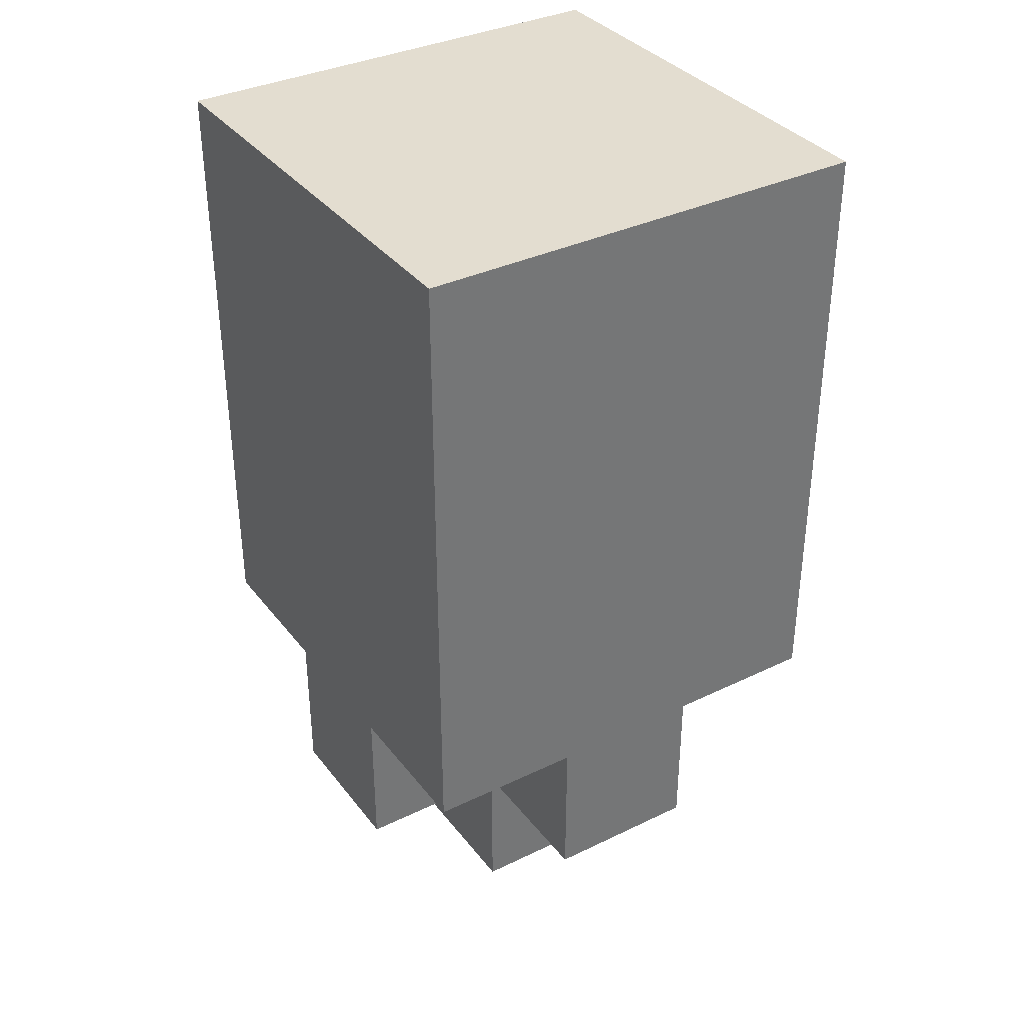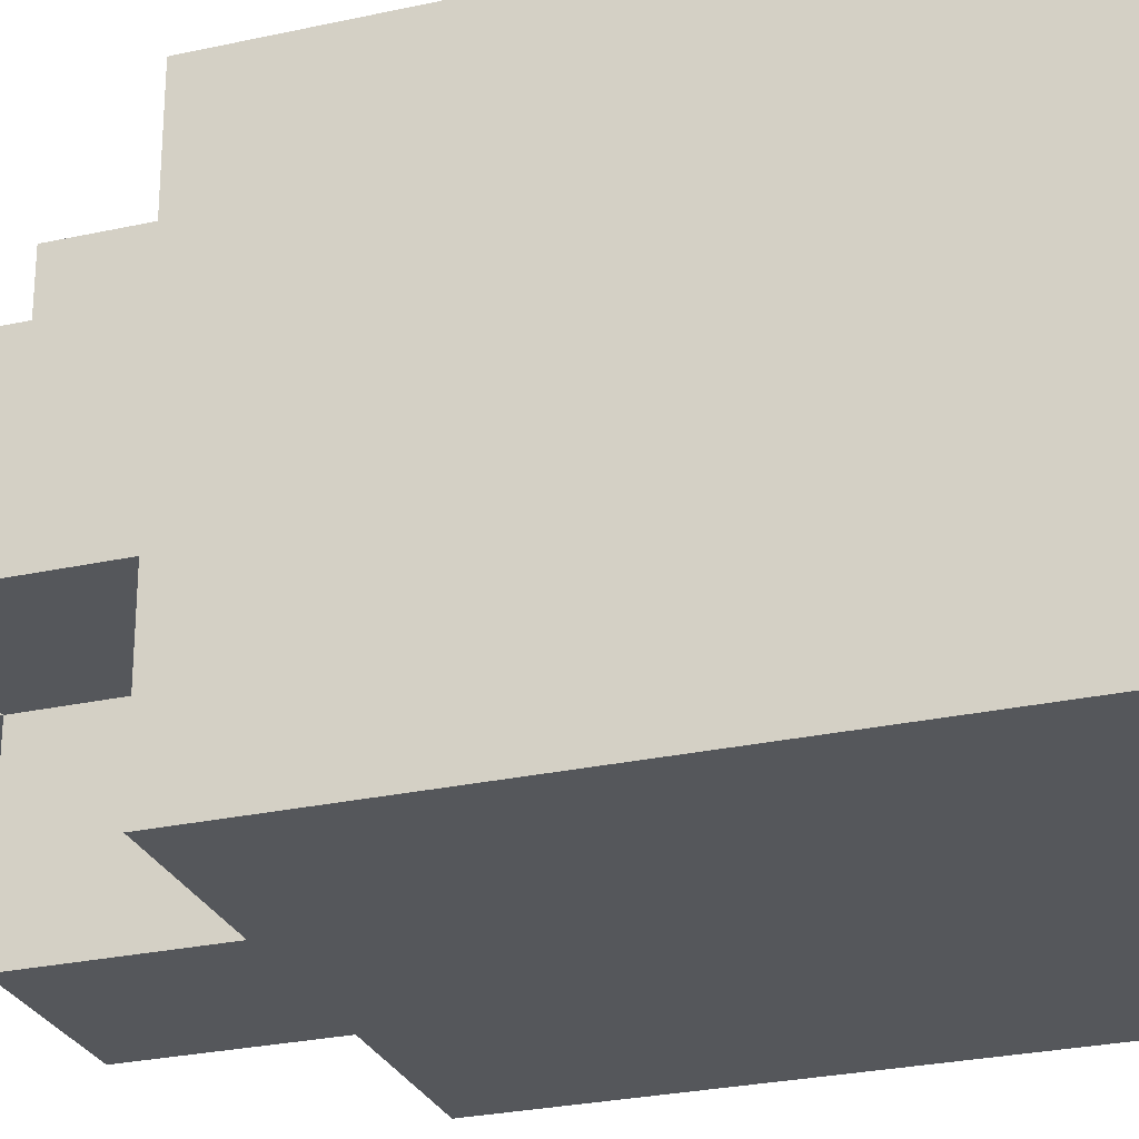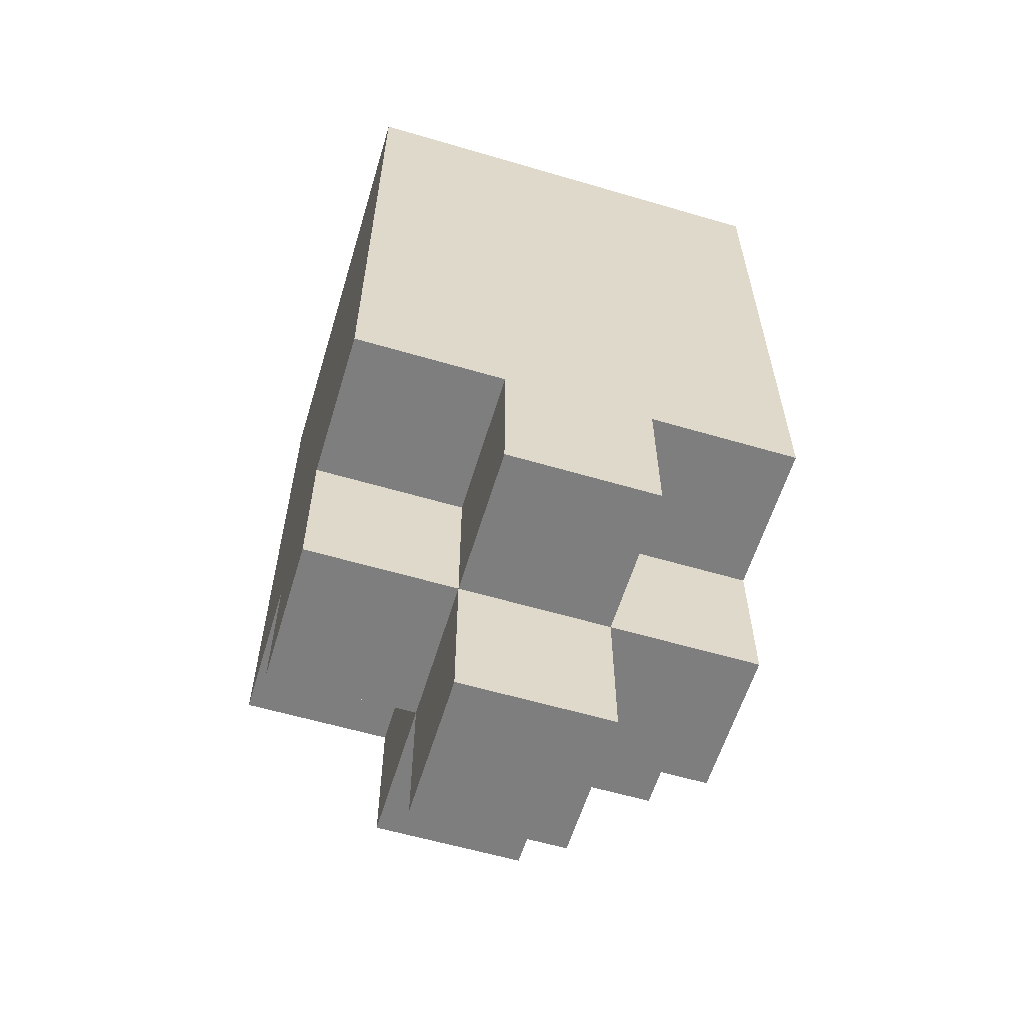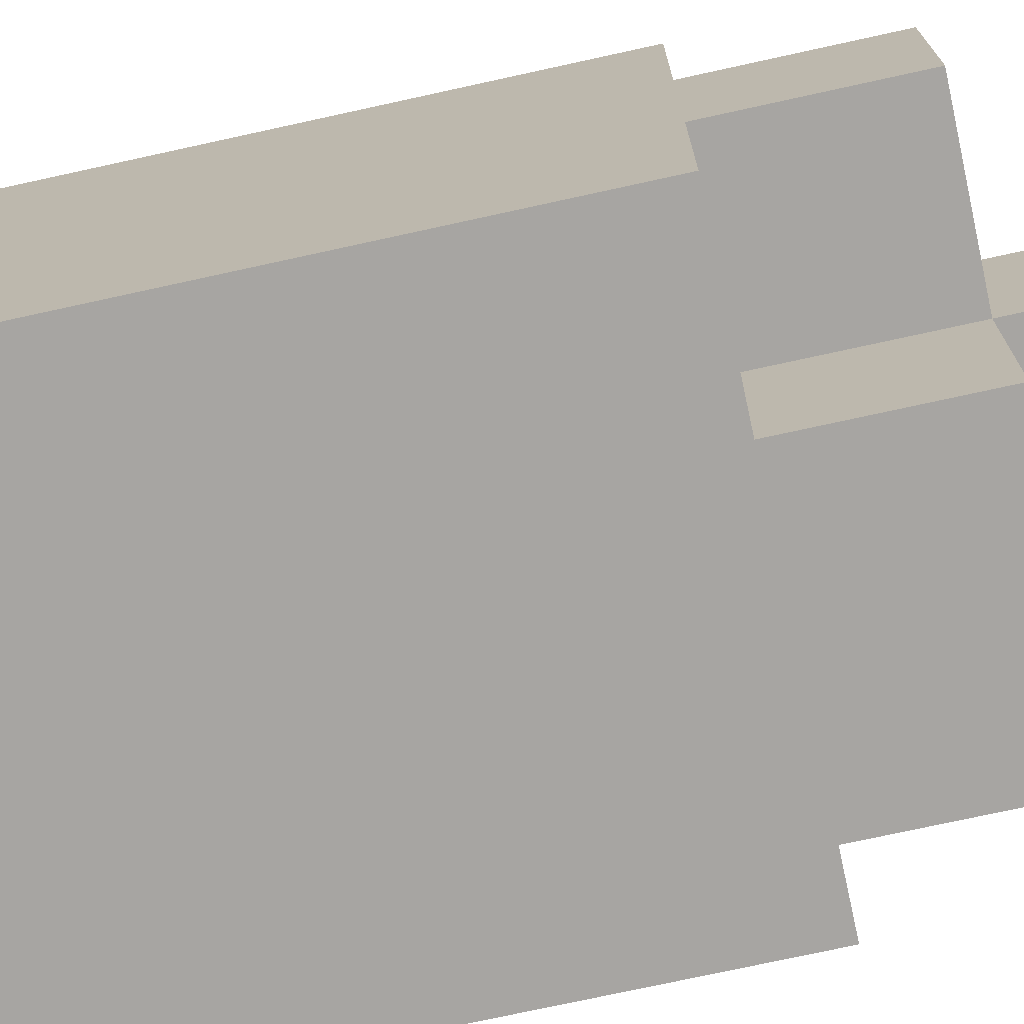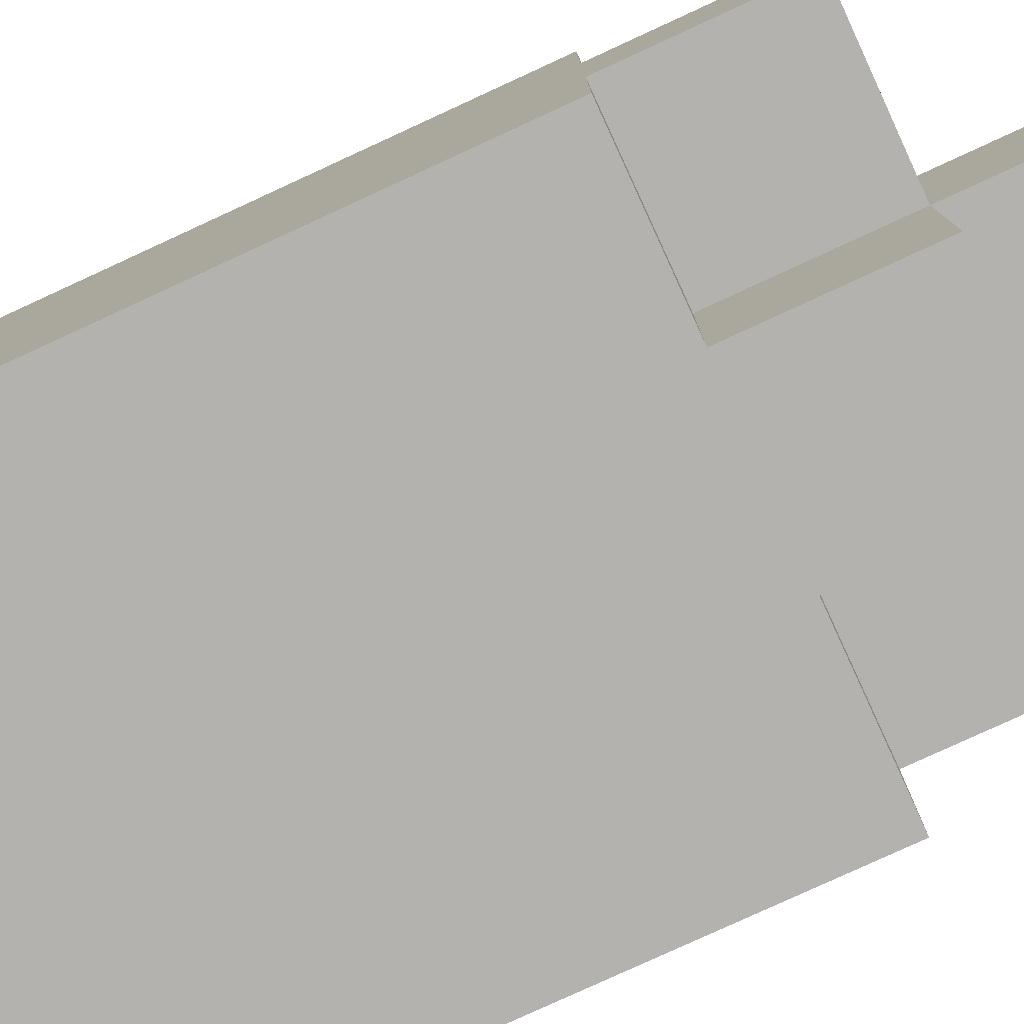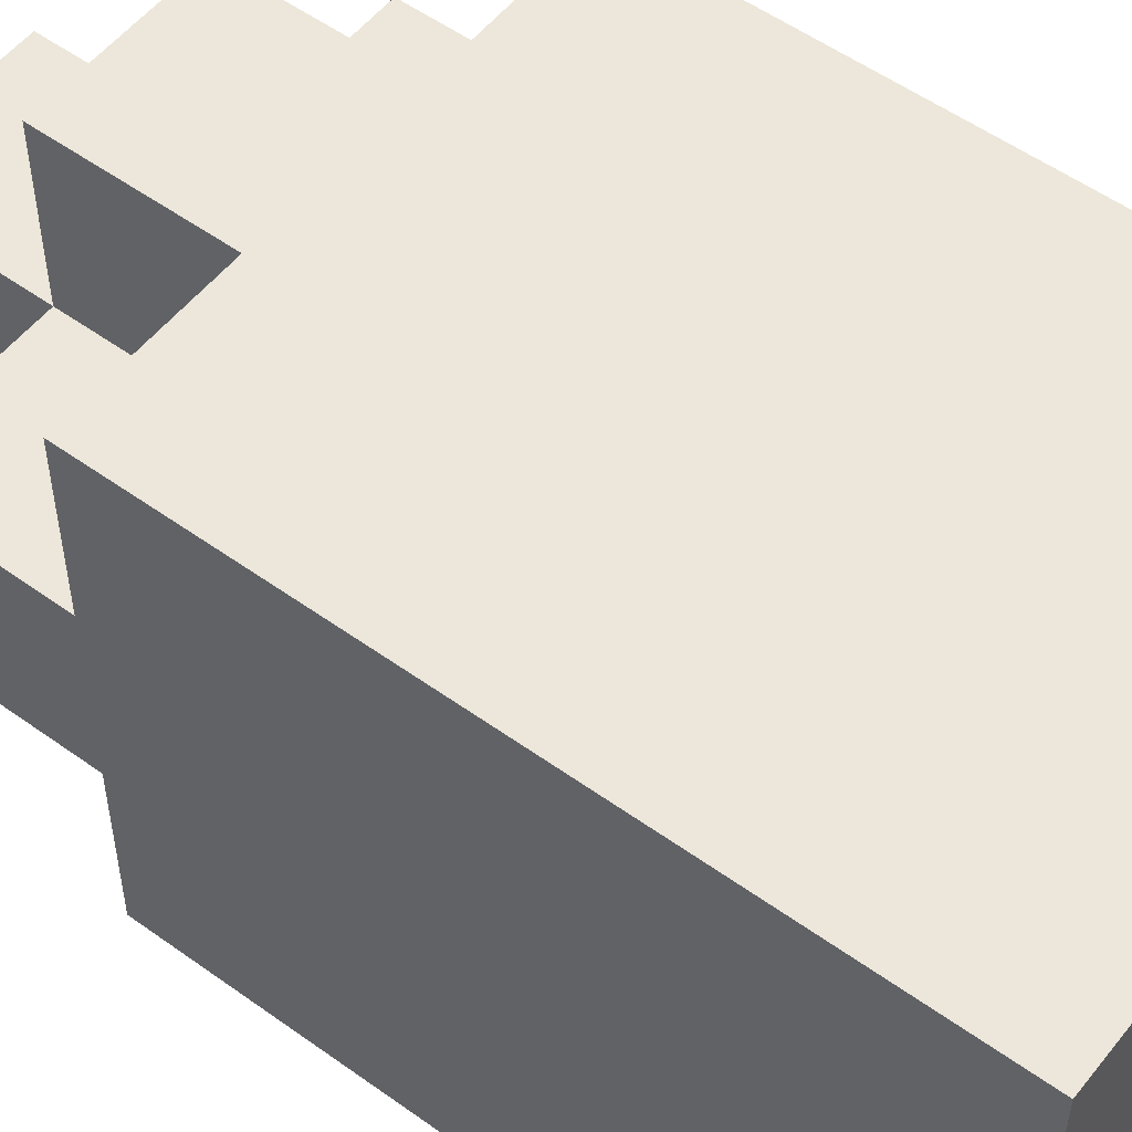
<metadata>
{"format":"obj","ext":"obj","renderer":"f3d","projection":"perspective","resolution":1024,"background":"white","views":[{"elev":35.6,"azim":147.5,"up":"+Z"},{"elev":-26.8,"azim":-70.9,"up":"+Y"},{"elev":-59.5,"azim":-16.8,"up":"+Z"},{"elev":-73.9,"azim":102.4,"up":"+Y"},{"elev":-79.7,"azim":114.7,"up":"+Y"},{"elev":53.7,"azim":-52.5,"up":"+Y"}]}
</metadata>
<code>
o Bottle_Blue-8
v -0.03 0.03 0.08069
v -0.03 -0.03 0.08069
v -0.03 0.03 0.02069
v -0.03 -0.03 0.02069
v -0.03 0.03 0.000691
v -0.03 0.009999 0.000691
v -0.03 -0.01 0.000691
v -0.03 -0.03 0.000691
v -0.03 0.009999 -0.01931
v -0.03 -0.01 -0.01931
v -0.01 0.03 0.000691
v -0.01 0.009999 0.000691
v -0.01 -0.01 0.000691
v -0.01 -0.03 0.000691
v -0.01 0.03 -0.01931
v -0.01 0.009999 -0.01931
v -0.01 -0.01 -0.01931
v -0.01 -0.03 -0.01931
v -0.01 0.009999 -0.03931
v -0.01 -0.01 -0.03931
v 0.01 0.03 0.000691
v 0.01 0.009999 0.000691
v 0.01 -0.01 0.000691
v 0.01 -0.03 0.000691
v 0.01 0.03 -0.01931
v 0.01 0.009999 -0.01931
v 0.01 -0.01 -0.01931
v 0.01 -0.03 -0.01931
v 0.01 0.009999 -0.03931
v 0.01 -0.01 -0.03931
v 0.03 0.03 0.08069
v 0.03 -0.03 0.08069
v 0.03 0.03 0.02069
v 0.03 -0.03 0.02069
v 0.03 0.03 0.000691
v 0.03 0.009999 0.000691
v 0.03 -0.01 0.000691
v 0.03 -0.03 0.000691
v 0.03 0.009999 -0.01931
v 0.03 -0.01 -0.01931
v -0.03 0.03 0.08069
v -0.03 0.03 0.02069
v -0.03 0.03 0.000691
v -0.01 0.03 0.000691
v -0.01 0.03 -0.01931
v 0.01 0.03 0.000691
v 0.01 0.03 -0.01931
v 0.03 0.03 0.08069
v 0.03 0.03 0.02069
v 0.03 0.03 0.000691
v -0.03 0.009999 0.000691
v -0.03 0.009999 -0.01931
v -0.01 0.009999 0.000691
v -0.01 0.009999 -0.01931
v -0.01 0.009999 -0.03931
v 0.01 0.009999 0.000691
v 0.01 0.009999 -0.01931
v 0.01 0.009999 -0.03931
v 0.03 0.009999 0.000691
v 0.03 0.009999 -0.01931
v -0.03 -0.01 0.000691
v -0.03 -0.01 -0.01931
v -0.01 -0.01 0.000691
v -0.01 -0.01 -0.01931
v -0.01 -0.01 -0.03931
v 0.01 -0.01 0.000691
v 0.01 -0.01 -0.01931
v 0.01 -0.01 -0.03931
v 0.03 -0.01 0.000691
v 0.03 -0.01 -0.01931
v -0.03 -0.03 0.08069
v -0.03 -0.03 0.02069
v -0.03 -0.03 0.000691
v -0.01 -0.03 0.000691
v -0.01 -0.03 -0.01931
v 0.01 -0.03 0.000691
v 0.01 -0.03 -0.01931
v 0.03 -0.03 0.08069
v 0.03 -0.03 0.02069
v 0.03 -0.03 0.000691
v -0.03 0.03 0.08069
v 0.03 0.03 0.08069
v -0.03 -0.03 0.08069
v 0.03 -0.03 0.08069
v -0.03 0.03 0.000691
v -0.01 0.03 0.000691
v 0.01 0.03 0.000691
v 0.03 0.03 0.000691
v -0.03 0.009999 0.000691
v -0.01 0.009999 0.000691
v 0.01 0.009999 0.000691
v 0.03 0.009999 0.000691
v -0.03 -0.01 0.000691
v -0.01 -0.01 0.000691
v 0.01 -0.01 0.000691
v 0.03 -0.01 0.000691
v -0.03 -0.03 0.000691
v -0.01 -0.03 0.000691
v 0.01 -0.03 0.000691
v 0.03 -0.03 0.000691
v -0.01 0.03 -0.01931
v 0.01 0.03 -0.01931
v -0.03 0.009999 -0.01931
v -0.01 0.009999 -0.01931
v 0.01 0.009999 -0.01931
v 0.03 0.009999 -0.01931
v -0.03 -0.01 -0.01931
v -0.01 -0.01 -0.01931
v 0.01 -0.01 -0.01931
v 0.03 -0.01 -0.01931
v -0.01 -0.03 -0.01931
v 0.01 -0.03 -0.01931
v -0.01 0.009999 -0.03931
v 0.01 0.009999 -0.03931
v -0.01 -0.01 -0.03931
v 0.01 -0.01 -0.03931
f 3 2 1
f 4 2 3
f 5 4 3
f 6 4 5
f 7 4 6
f 8 4 7
f 9 7 6
f 10 7 9
f 15 12 11
f 16 12 15
f 17 14 13
f 18 14 17
f 19 17 16
f 20 17 19
f 21 22 25
f 25 22 26
f 23 24 27
f 27 24 28
f 26 27 29
f 29 27 30
f 31 32 33
f 33 32 34
f 33 34 35
f 35 34 36
f 36 34 37
f 37 34 38
f 36 37 39
f 39 37 40
f 44 43 42
f 46 44 42
f 46 45 44
f 47 45 46
f 48 42 41
f 49 46 42
f 49 42 48
f 50 46 49
f 53 52 51
f 54 52 53
f 57 55 54
f 58 55 57
f 59 57 56
f 60 57 59
f 61 62 63
f 63 62 64
f 64 65 67
f 67 65 68
f 66 67 69
f 69 67 70
f 72 73 74
f 72 74 76
f 74 75 76
f 76 75 77
f 71 72 78
f 72 76 79
f 78 72 79
f 79 76 80
f 83 82 81
f 84 82 83
f 85 86 89
f 89 86 90
f 87 88 91
f 91 88 92
f 93 94 97
f 97 94 98
f 95 96 99
f 99 96 100
f 101 102 104
f 104 102 105
f 103 104 107
f 107 104 108
f 105 106 109
f 109 106 110
f 108 109 111
f 111 109 112
f 113 114 115
f 115 114 116

</code>
